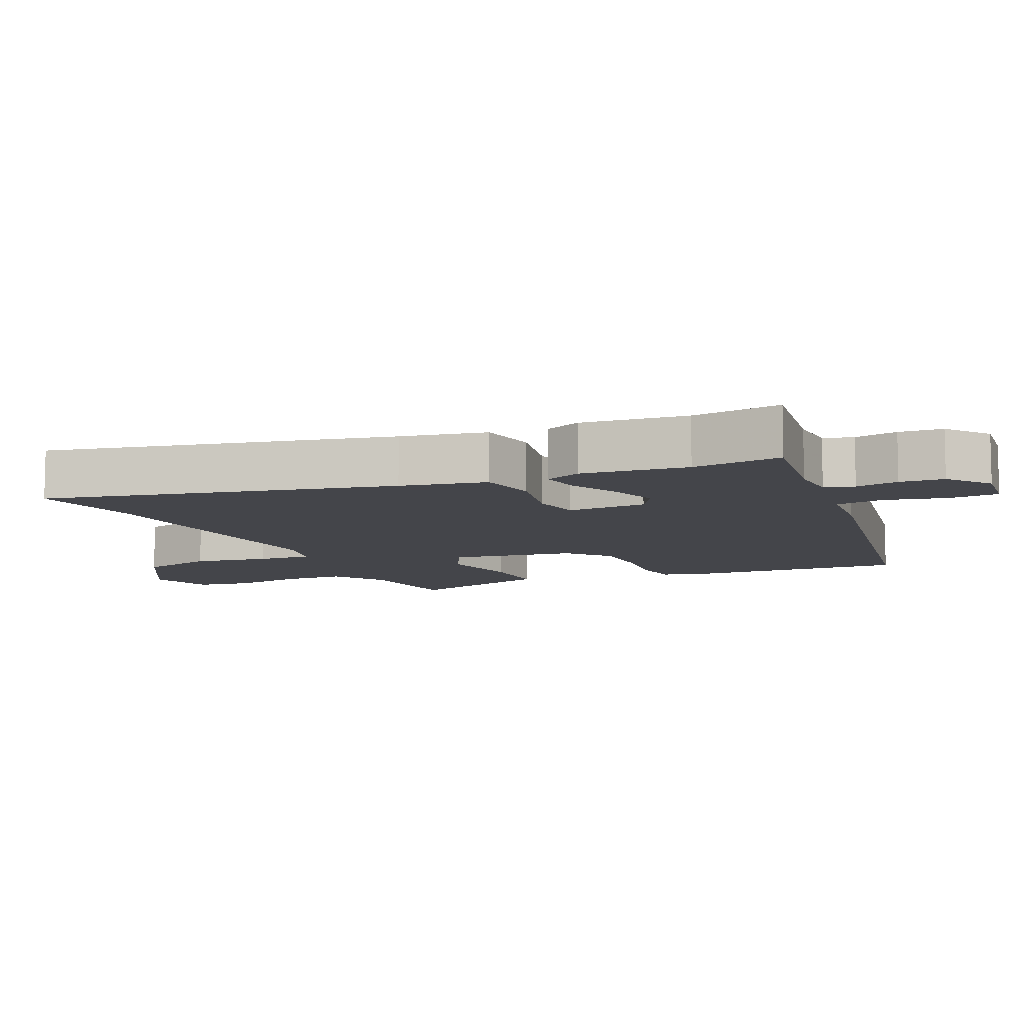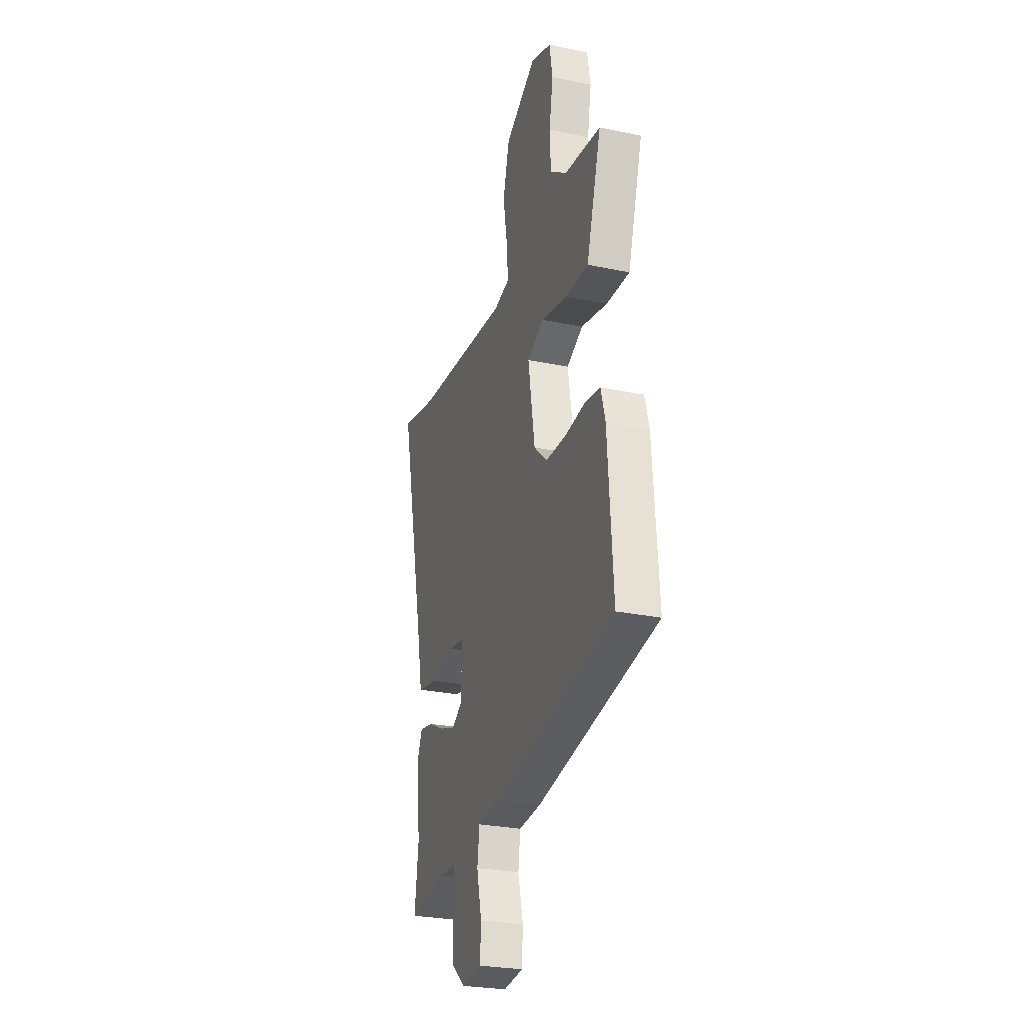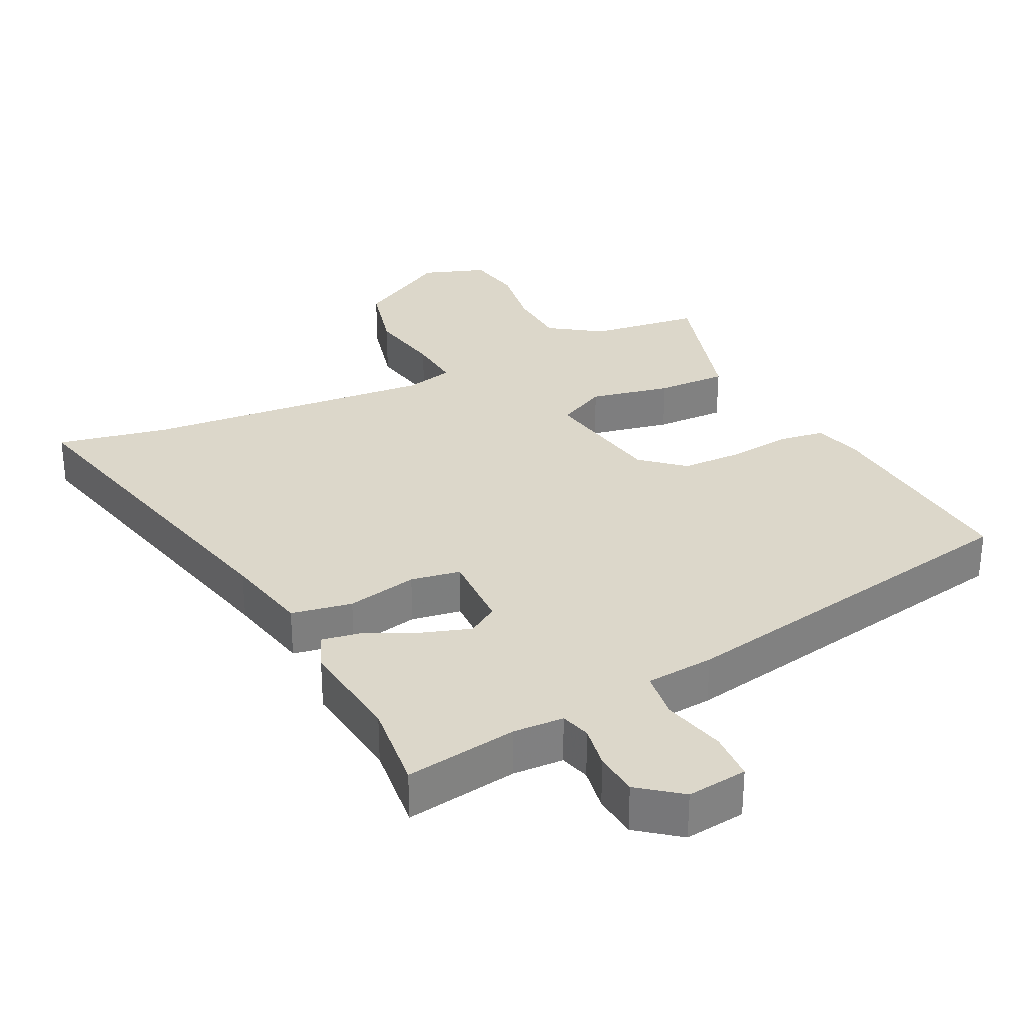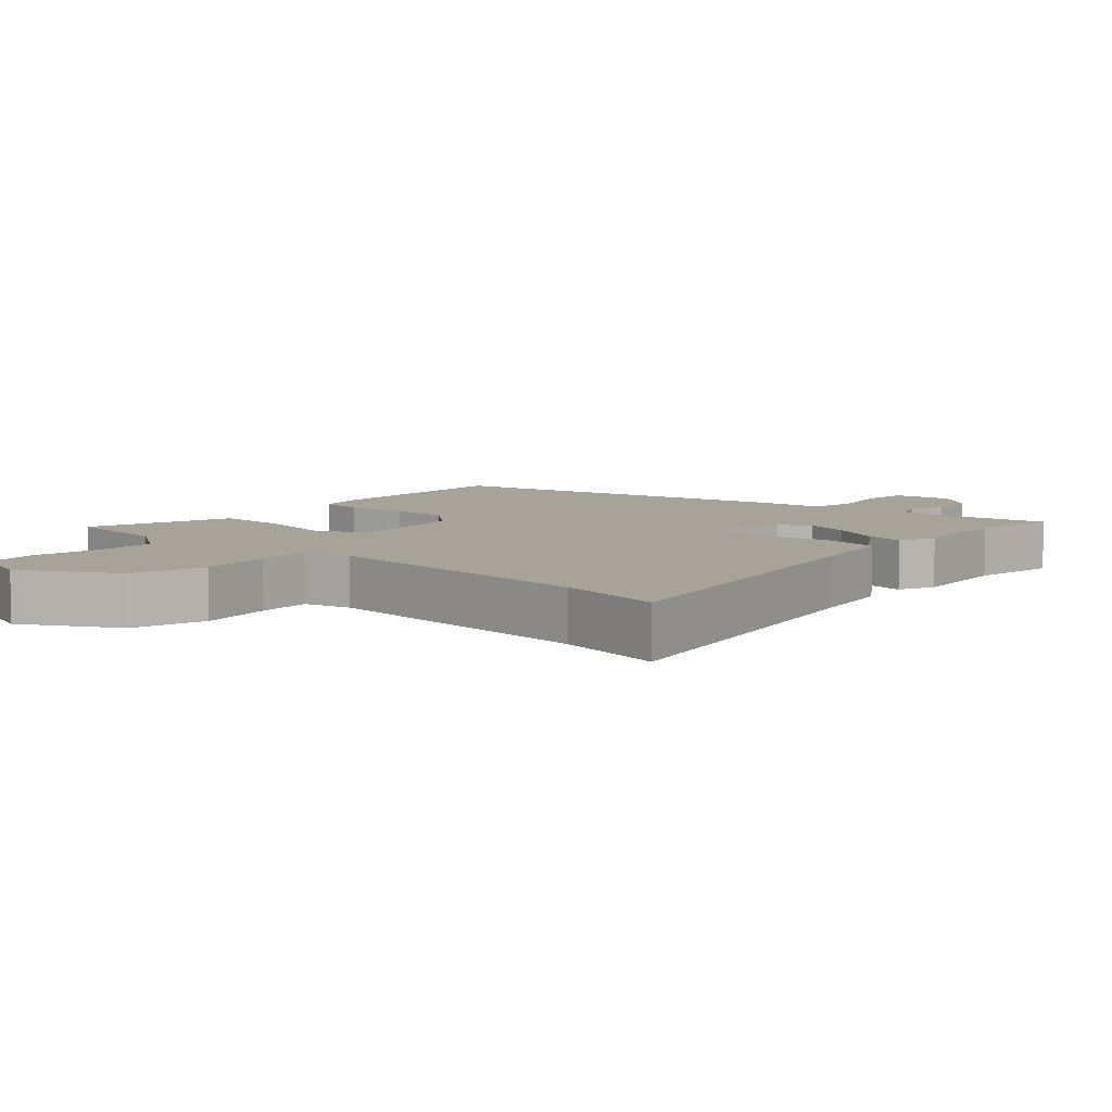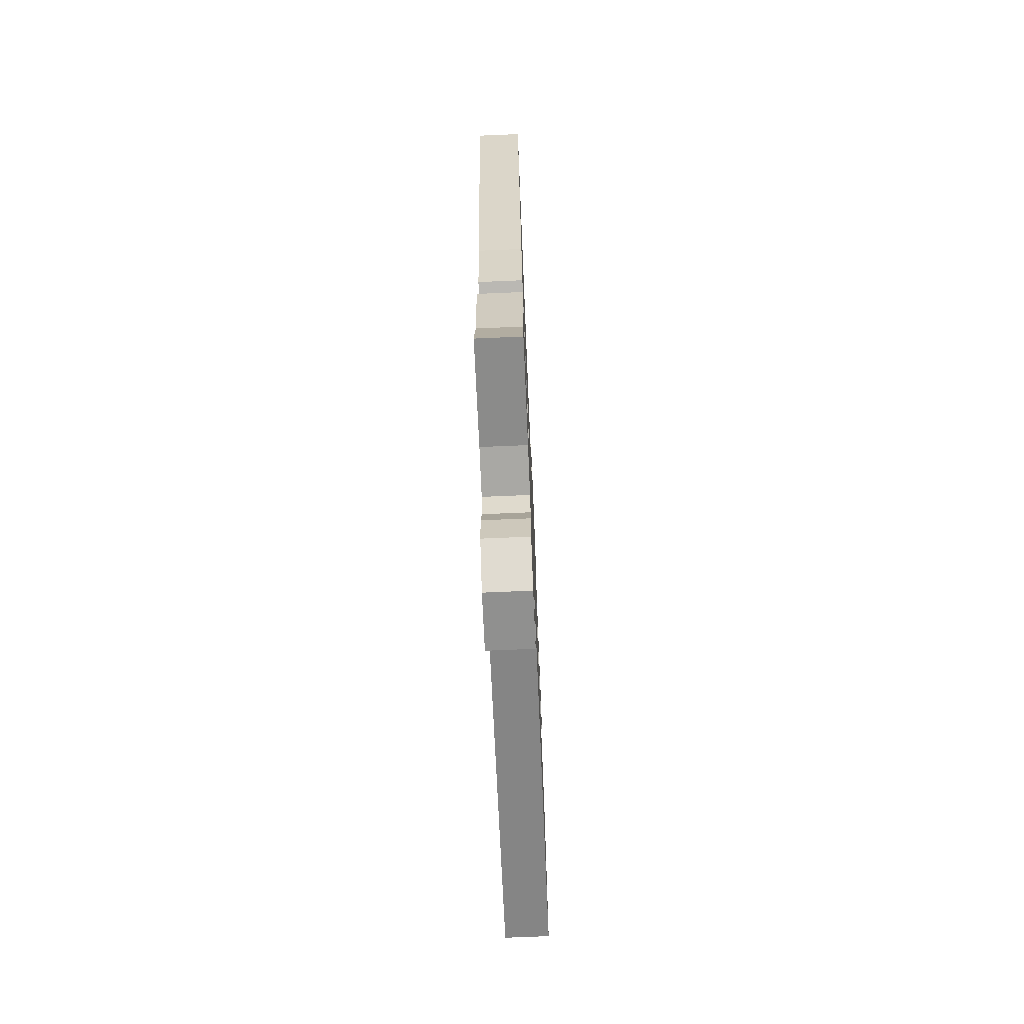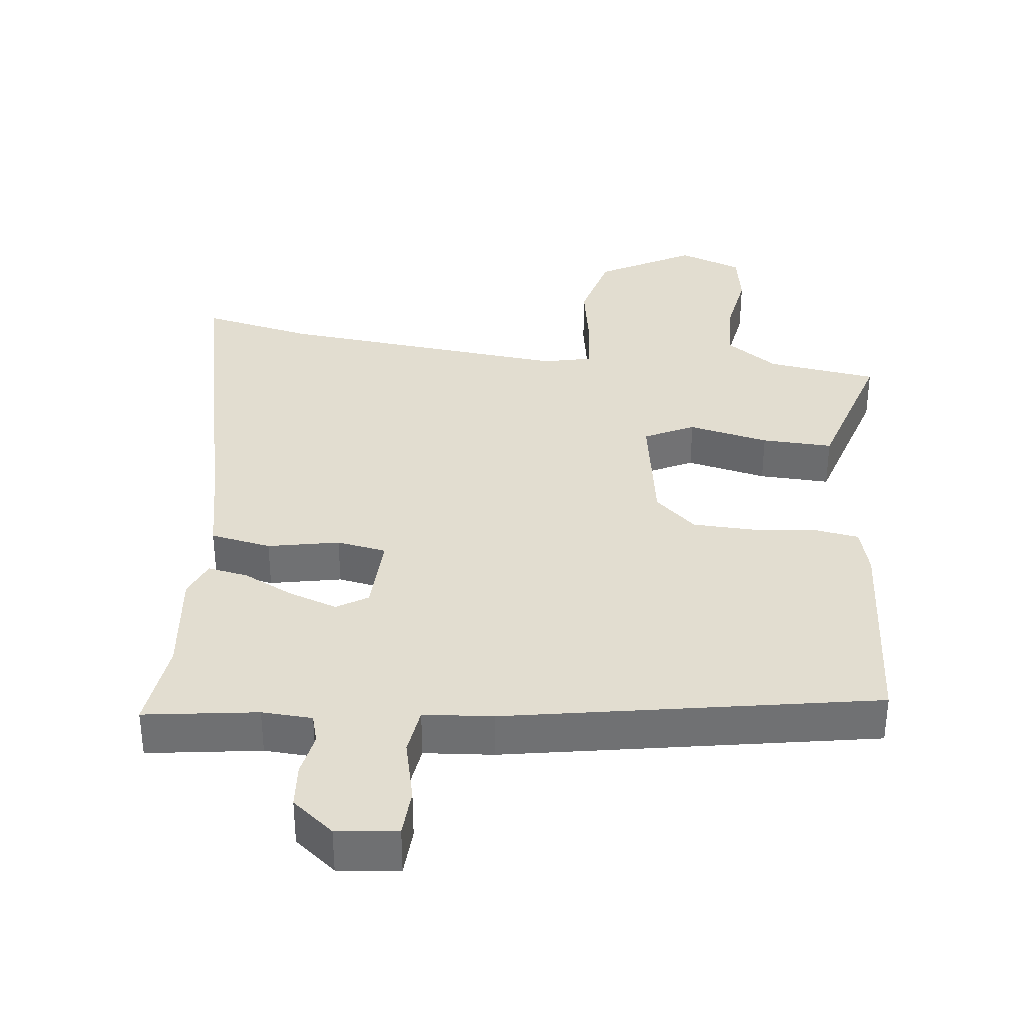
<metadata>
{"format":"obj","ext":"obj","renderer":"f3d","projection":"perspective","resolution":1024,"background":"white","views":[{"elev":-9.3,"azim":114.2,"up":"+Y"},{"elev":-26.9,"azim":-108.0,"up":"+Z"},{"elev":30.7,"azim":153.1,"up":"+Y"},{"elev":6.9,"azim":42.0,"up":"+Y"},{"elev":-71.9,"azim":92.4,"up":"+Z"},{"elev":35.2,"azim":-173.5,"up":"+Y"}]}
</metadata>
<code>
v -0.524 0.07 -0.388
v -0.502 0.07 -0.072
v -0.483 0.07 -0.002
v -0.415 0.07 0.009
v -0.323 0.07 -0.001
v -0.233 0.07 0.002
v -0.173 0.07 0.056
v -0.143 0.07 0.239
v -0.216 0.07 0.275
v -0.334 0.07 0.249
v -0.438 0.07 0.245
v -0.469 0.07 0.348
v -0.504 0.07 0.463
v -0.342 0.07 0.486
v -0.267 0.07 0.539
v -0.263 0.07 0.63
v -0.28 0.07 0.73
v -0.266 0.07 0.811
v -0.173 0.07 0.845
v -0.034 0.07 0.768
v -0.005 0.07 0.658
v -0.024 0.07 0.547
v -0.03 0.07 0.467
v 0.041 0.07 0.451
v 0.469 0.07 0.493
v 0.632 0.07 0.528
v 0.519 0.07 0.017
v 0.494 0.07 -0.11
v 0.405 0.07 -0.127
v 0.301 0.07 -0.106
v 0.228 0.07 -0.119
v 0.233 0.07 -0.237
v 0.278 0.07 -0.265
v 0.348 0.07 -0.241
v 0.423 0.07 -0.204
v 0.482 0.07 -0.193
v 0.505 0.07 -0.247
v 0.488 0.07 -0.404
v 0.505 0.07 -0.537
v 0.339 0.07 -0.513
v 0.265 0.07 -0.517
v 0.253 0.07 -0.561
v 0.265 0.07 -0.625
v 0.26 0.07 -0.69
v 0.199 0.07 -0.739
v 0.11 0.07 -0.729
v 0.106 0.07 -0.657
v 0.128 0.07 -0.564
v 0.118 0.07 -0.493
v 0.017 0.07 -0.485
v -0.524 0 -0.388
v -0.502 0 -0.072
v -0.483 0 -0.002
v -0.415 0 0.009
v -0.323 0 -0.001
v -0.233 0 0.002
v -0.173 0 0.056
v -0.143 0 0.239
v -0.216 0 0.275
v -0.334 0 0.249
v -0.438 0 0.245
v -0.469 0 0.348
v -0.504 0 0.463
v -0.342 0 0.486
v -0.267 0 0.539
v -0.263 0 0.63
v -0.28 0 0.73
v -0.266 0 0.811
v -0.173 0 0.845
v -0.034 0 0.768
v -0.005 0 0.658
v -0.024 0 0.547
v -0.03 0 0.467
v 0.041 0 0.451
v 0.469 0 0.493
v 0.632 0 0.528
v 0.519 0 0.017
v 0.494 0 -0.11
v 0.405 0 -0.127
v 0.301 0 -0.106
v 0.228 0 -0.119
v 0.233 0 -0.237
v 0.278 0 -0.265
v 0.348 0 -0.241
v 0.423 0 -0.204
v 0.482 0 -0.193
v 0.505 0 -0.247
v 0.488 0 -0.404
v 0.505 0 -0.537
v 0.339 0 -0.513
v 0.265 0 -0.517
v 0.253 0 -0.561
v 0.265 0 -0.625
v 0.26 0 -0.69
v 0.199 0 -0.739
v 0.11 0 -0.729
v 0.106 0 -0.657
v 0.128 0 -0.564
v 0.118 0 -0.493
v 0.017 0 -0.485
f 3 4 5
f 2 3 5
f 1 2 5
f 50 1 5
f 49 50 5
f 46 47 48
f 45 46 48
f 44 45 48
f 43 44 48
f 42 43 48
f 41 42 48 49
f 49 5 6
f 41 49 6
f 40 41 6
f 38 39 40 6
f 36 37 38
f 35 36 38
f 34 35 38
f 33 34 38
f 32 33 38 6
f 27 28 29 30
f 27 30 31
f 26 27 31
f 25 26 31
f 24 25 31
f 23 24 31 32
f 20 21 22
f 19 20 22
f 18 19 22
f 17 18 22
f 16 17 22
f 15 16 22 23
f 14 15 23
f 12 13 14 23
f 11 12 23
f 10 11 23
f 9 10 23
f 8 9 23
f 7 8 23 32
f 6 7 32
f 55 54 53
f 55 53 52
f 55 52 51
f 55 51 100
f 55 100 99
f 98 97 96
f 98 96 95
f 98 95 94
f 98 94 93
f 98 93 92
f 99 98 92 91
f 56 55 99
f 56 99 91
f 56 91 90
f 56 90 89 88
f 88 87 86
f 88 86 85
f 88 85 84
f 88 84 83
f 56 88 83 82
f 80 79 78 77
f 81 80 77
f 81 77 76
f 81 76 75
f 81 75 74
f 82 81 74 73
f 72 71 70
f 72 70 69
f 72 69 68
f 72 68 67
f 72 67 66
f 73 72 66 65
f 73 65 64
f 73 64 63 62
f 73 62 61
f 73 61 60
f 73 60 59
f 73 59 58
f 82 73 58 57
f 82 57 56
f 1 51 52 2
f 2 52 53 3
f 3 53 54 4
f 4 54 55 5
f 5 55 56 6
f 6 56 57 7
f 7 57 58 8
f 8 58 59 9
f 9 59 60 10
f 10 60 61 11
f 11 61 62 12
f 12 62 63 13
f 13 63 64 14
f 14 64 65 15
f 15 65 66 16
f 16 66 67 17
f 17 67 68 18
f 18 68 69 19
f 19 69 70 20
f 20 70 71 21
f 21 71 72 22
f 22 72 73 23
f 23 73 74 24
f 24 74 75 25
f 25 75 76 26
f 26 76 77 27
f 27 77 78 28
f 28 78 79 29
f 29 79 80 30
f 30 80 81 31
f 31 81 82 32
f 32 82 83 33
f 33 83 84 34
f 34 84 85 35
f 35 85 86 36
f 36 86 87 37
f 37 87 88 38
f 38 88 89 39
f 39 89 90 40
f 40 90 91 41
f 41 91 92 42
f 42 92 93 43
f 43 93 94 44
f 44 94 95 45
f 45 95 96 46
f 46 96 97 47
f 47 97 98 48
f 48 98 99 49
f 49 99 100 50
f 50 100 51 1

</code>
